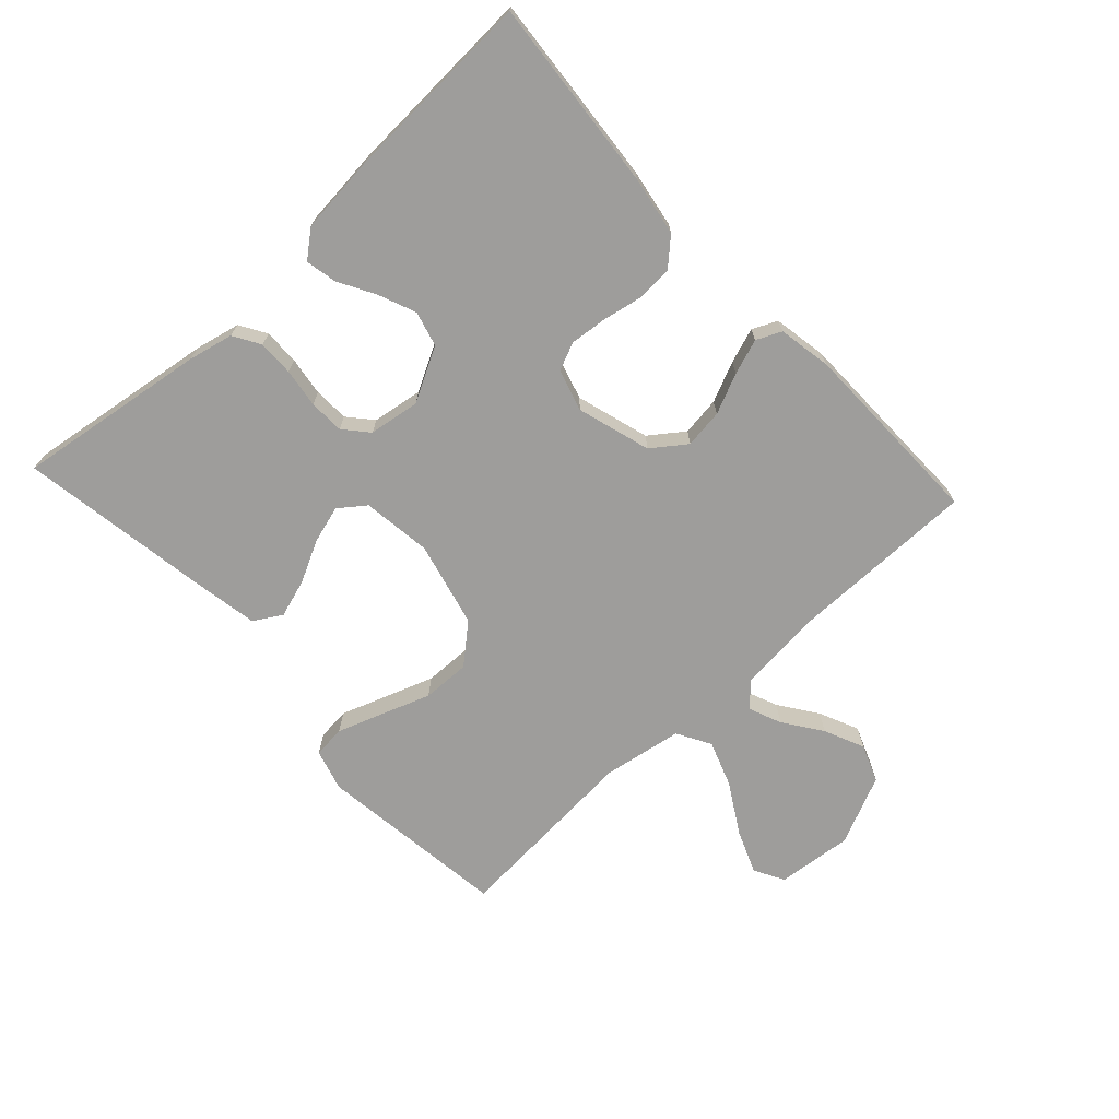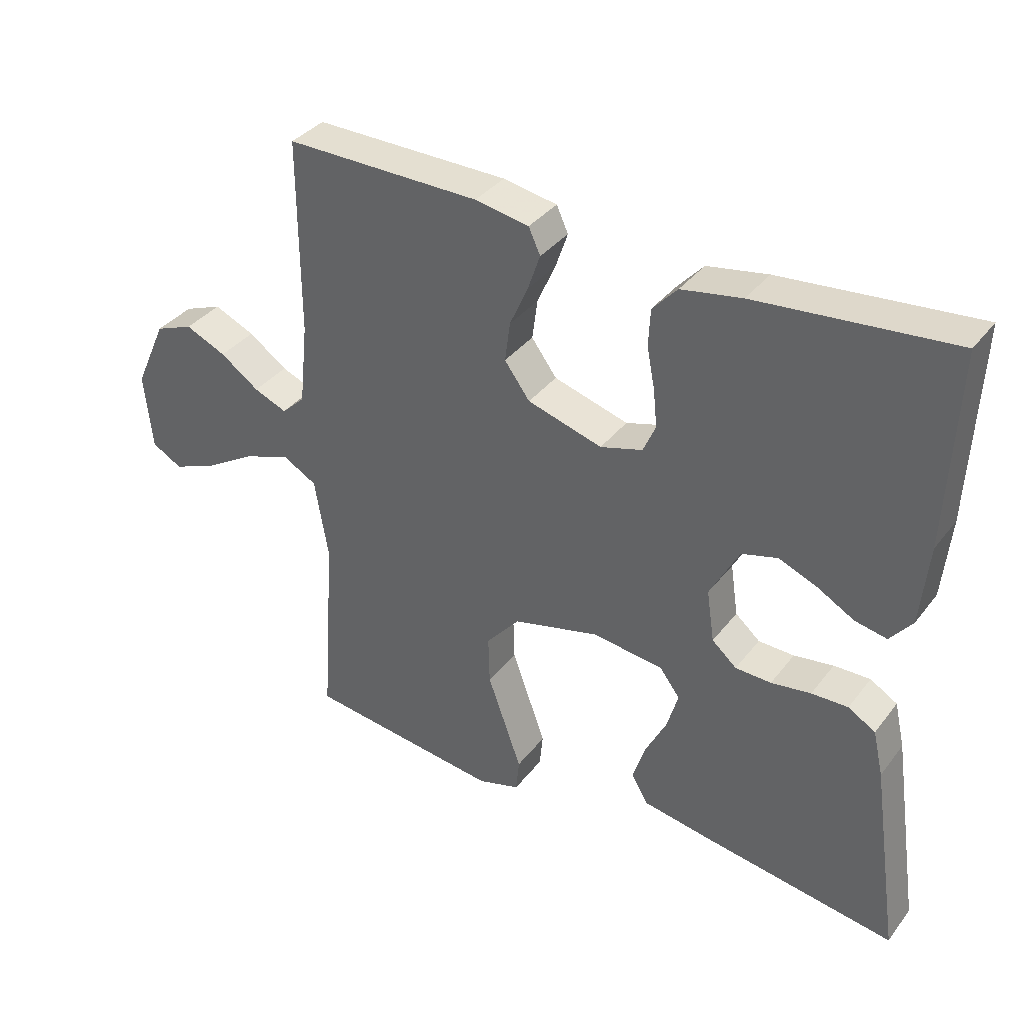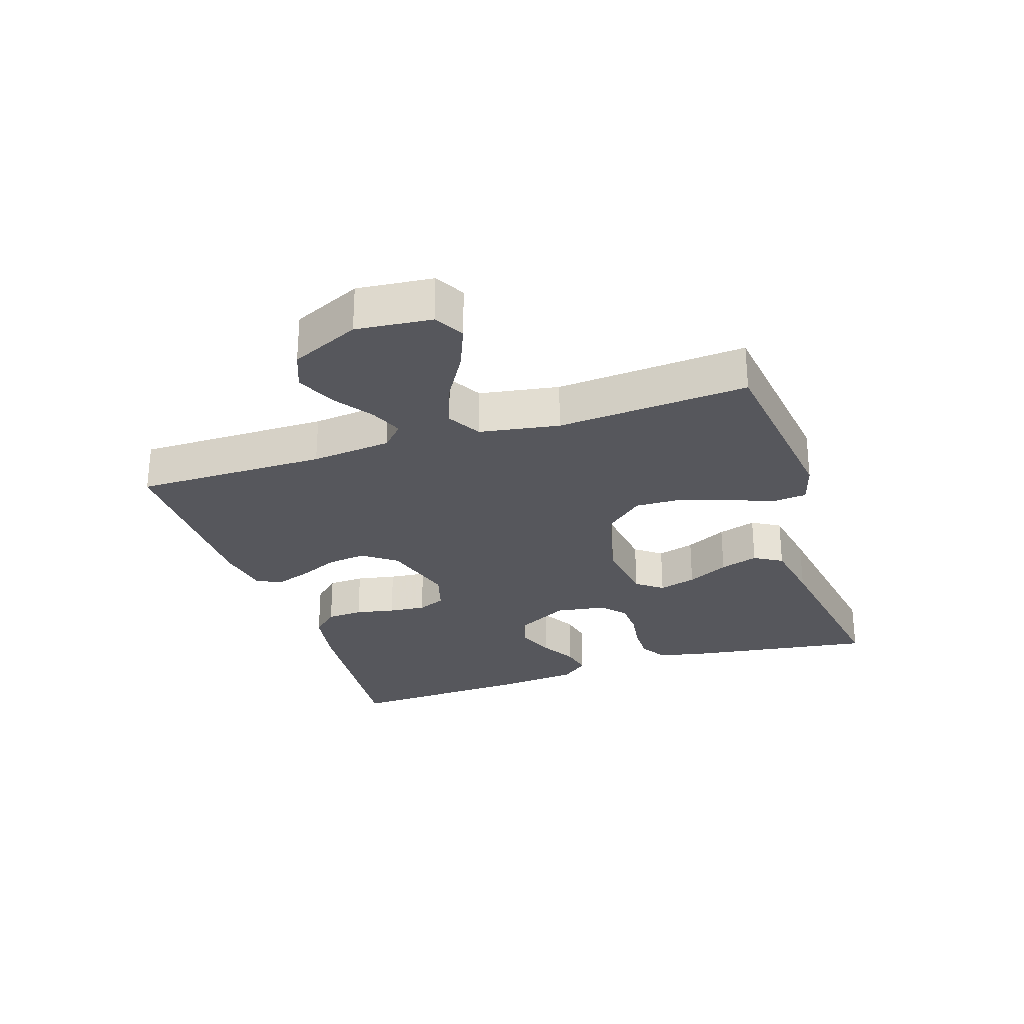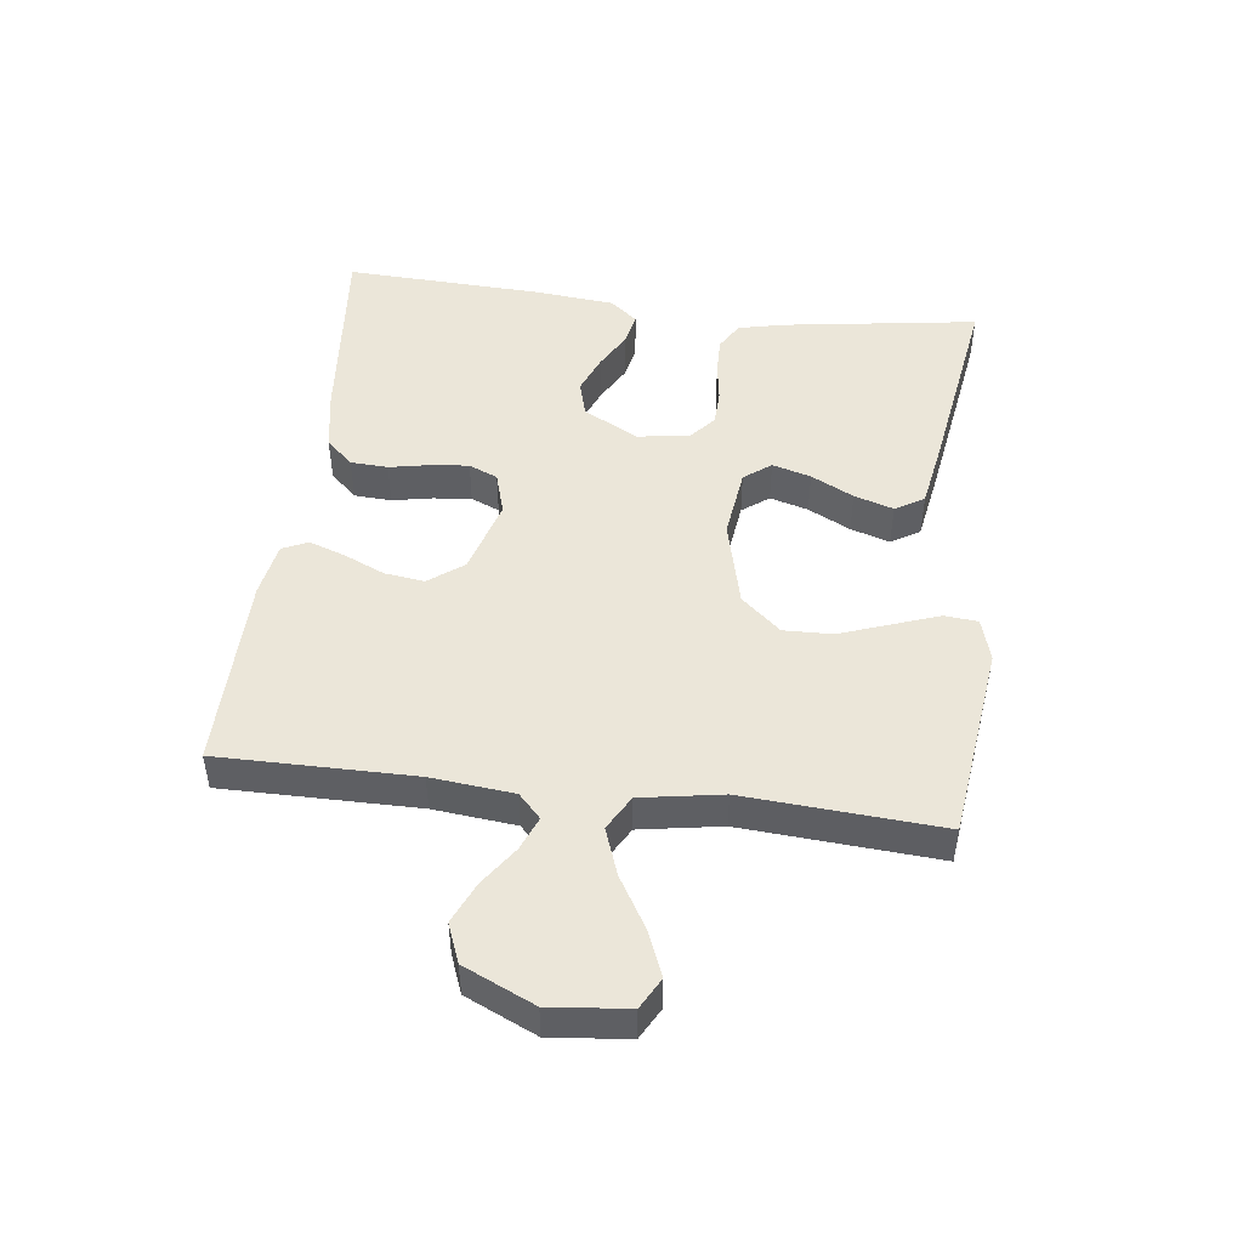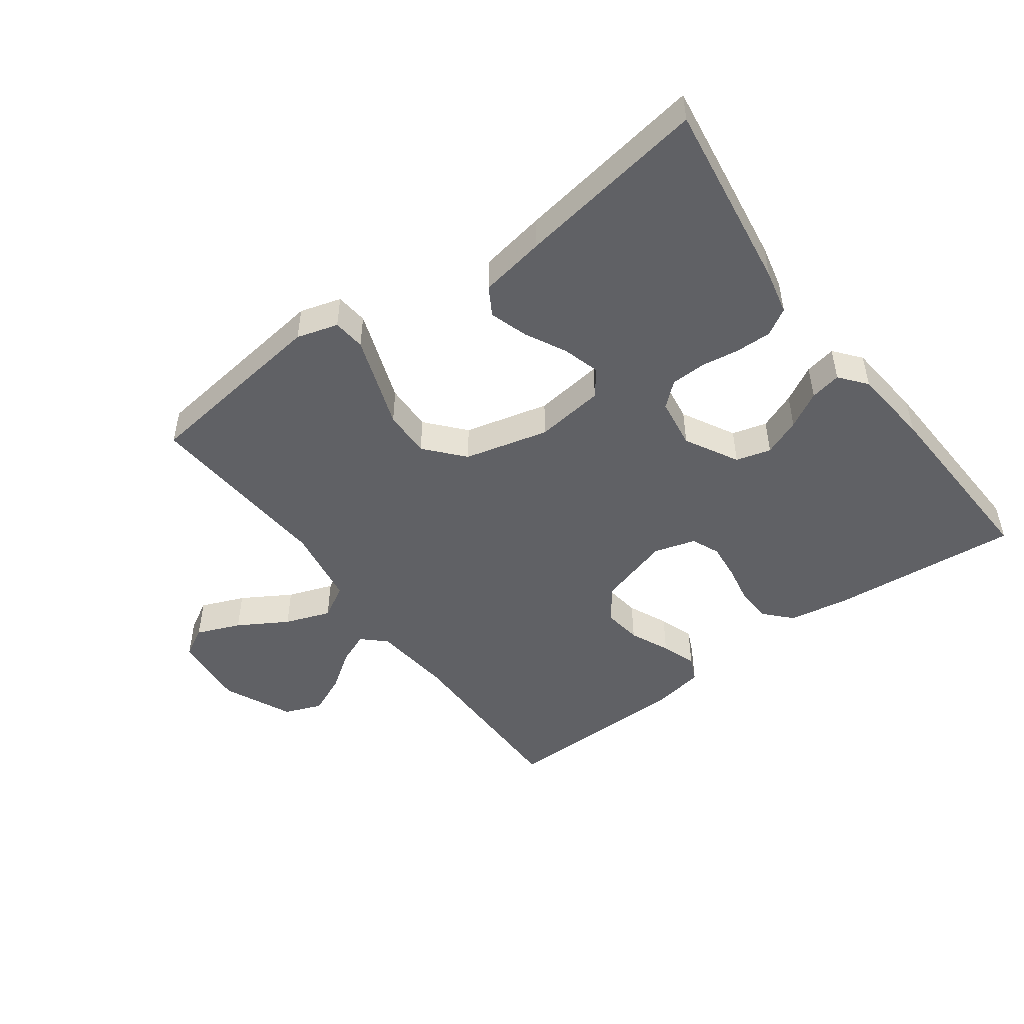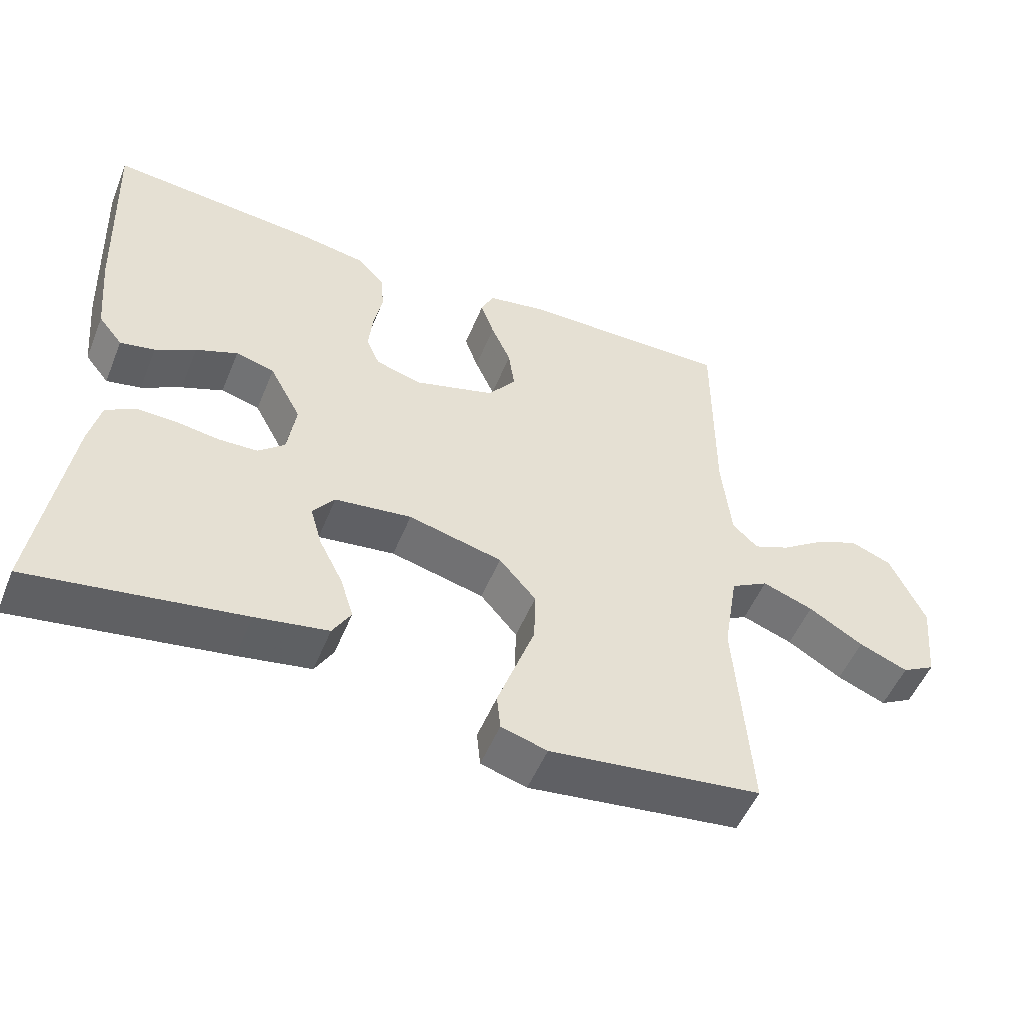
<metadata>
{"format":"obj","ext":"obj","renderer":"f3d","projection":"perspective","resolution":1024,"background":"white","views":[{"elev":-70.4,"azim":-47.2,"up":"+Y"},{"elev":36.0,"azim":-147.5,"up":"+Z"},{"elev":-27.6,"azim":108.2,"up":"+Y"},{"elev":48.4,"azim":97.0,"up":"+Y"},{"elev":-48.5,"azim":-143.6,"up":"+Y"},{"elev":-52.3,"azim":-22.0,"up":"+Z"}]}
</metadata>
<code>
v 0.5 0.07 0.5
v 0.499 0.07 0.2
v 0.512 0.07 0.074
v 0.548 0.07 0.04
v 0.599 0.07 0.061
v 0.659 0.07 0.103
v 0.722 0.07 0.131
v 0.781 0.07 0.108
v 0.83 0.07 0
v 0.818 0.07 -0.119
v 0.771 0.07 -0.145
v 0.702 0.07 -0.117
v 0.625 0.07 -0.071
v 0.553 0.07 -0.045
v 0.5 0.07 -0.075
v 0.479 0.07 -0.2
v 0.5 0.07 -0.5
v 0.2 0.07 -0.538
v 0.135 0.07 -0.519
v 0.13 0.07 -0.468
v 0.155 0.07 -0.398
v 0.183 0.07 -0.32
v 0.185 0.07 -0.245
v 0.133 0.07 -0.185
v 0 0.07 -0.152
v -0.109 0.07 -0.166
v -0.14 0.07 -0.207
v -0.123 0.07 -0.266
v -0.09 0.07 -0.331
v -0.071 0.07 -0.391
v -0.097 0.07 -0.435
v -0.2 0.07 -0.453
v -0.5 0.07 -0.5
v -0.456 0.07 -0.2
v -0.44 0.07 -0.13
v -0.398 0.07 -0.105
v -0.342 0.07 -0.106
v -0.281 0.07 -0.115
v -0.226 0.07 -0.113
v -0.188 0.07 -0.08
v -0.176 0.07 0
v -0.221 0.07 0.084
v -0.276 0.07 0.099
v -0.335 0.07 0.075
v -0.392 0.07 0.043
v -0.441 0.07 0.033
v -0.475 0.07 0.075
v -0.487 0.07 0.2
v -0.5 0.07 0.5
v -0.2 0.07 0.473
v -0.107 0.07 0.457
v -0.069 0.07 0.416
v -0.066 0.07 0.359
v -0.078 0.07 0.297
v -0.084 0.07 0.239
v -0.065 0.07 0.195
v 0 0.07 0.176
v 0.115 0.07 0.21
v 0.154 0.07 0.263
v 0.146 0.07 0.324
v 0.118 0.07 0.387
v 0.099 0.07 0.442
v 0.117 0.07 0.481
v 0.2 0.07 0.496
v 0.5 0 0.5
v 0.499 0 0.2
v 0.512 0 0.074
v 0.548 0 0.04
v 0.599 0 0.061
v 0.659 0 0.103
v 0.722 0 0.131
v 0.781 0 0.108
v 0.83 0 0
v 0.818 0 -0.119
v 0.771 0 -0.145
v 0.702 0 -0.117
v 0.625 0 -0.071
v 0.553 0 -0.045
v 0.5 0 -0.075
v 0.479 0 -0.2
v 0.5 0 -0.5
v 0.2 0 -0.538
v 0.135 0 -0.519
v 0.13 0 -0.468
v 0.155 0 -0.398
v 0.183 0 -0.32
v 0.185 0 -0.245
v 0.133 0 -0.185
v 0 0 -0.152
v -0.109 0 -0.166
v -0.14 0 -0.207
v -0.123 0 -0.266
v -0.09 0 -0.331
v -0.071 0 -0.391
v -0.097 0 -0.435
v -0.2 0 -0.453
v -0.5 0 -0.5
v -0.456 0 -0.2
v -0.44 0 -0.13
v -0.398 0 -0.105
v -0.342 0 -0.106
v -0.281 0 -0.115
v -0.226 0 -0.113
v -0.188 0 -0.08
v -0.176 0 0
v -0.221 0 0.084
v -0.276 0 0.099
v -0.335 0 0.075
v -0.392 0 0.043
v -0.441 0 0.033
v -0.475 0 0.075
v -0.487 0 0.2
v -0.5 0 0.5
v -0.2 0 0.473
v -0.107 0 0.457
v -0.069 0 0.416
v -0.066 0 0.359
v -0.078 0 0.297
v -0.084 0 0.239
v -0.065 0 0.195
v 0 0 0.176
v 0.115 0 0.21
v 0.154 0 0.263
v 0.146 0 0.324
v 0.118 0 0.387
v 0.099 0 0.442
v 0.117 0 0.481
v 0.2 0 0.496
f 63 64 1 2
f 60 61 62 63
f 60 63 2 3
f 59 60 3 4
f 58 59 4
f 57 58 4
f 51 52 53 54
f 51 54 55
f 50 51 55
f 49 50 55 56
f 47 48 49 56
f 44 45 46 47
f 43 44 47 56
f 35 36 37 38
f 35 38 39
f 34 35 39
f 33 34 39
f 32 33 39 40
f 28 29 30 31
f 27 28 31 32
f 19 20 21 22
f 17 18 19 22
f 16 17 22 23
f 15 16 23 24
f 10 11 12 13
f 10 13 14
f 9 10 14
f 8 9 14
f 5 6 7 8
f 4 5 8 14
f 57 4 14 15
f 42 43 56 57
f 41 42 57 15
f 27 32 40 41
f 26 27 41
f 25 26 41 15
f 15 24 25
f 66 65 128 127
f 127 126 125 124
f 67 66 127 124
f 68 67 124 123
f 68 123 122
f 68 122 121
f 118 117 116 115
f 119 118 115
f 119 115 114
f 120 119 114 113
f 120 113 112 111
f 111 110 109 108
f 120 111 108 107
f 102 101 100 99
f 103 102 99
f 103 99 98
f 103 98 97
f 104 103 97 96
f 95 94 93 92
f 96 95 92 91
f 86 85 84 83
f 86 83 82 81
f 87 86 81 80
f 88 87 80 79
f 77 76 75 74
f 78 77 74
f 78 74 73
f 78 73 72
f 72 71 70 69
f 78 72 69 68
f 79 78 68 121
f 121 120 107 106
f 79 121 106 105
f 105 104 96 91
f 105 91 90
f 79 105 90 89
f 89 88 79
f 1 65 66 2
f 2 66 67 3
f 3 67 68 4
f 4 68 69 5
f 5 69 70 6
f 6 70 71 7
f 7 71 72 8
f 8 72 73 9
f 9 73 74 10
f 10 74 75 11
f 11 75 76 12
f 12 76 77 13
f 13 77 78 14
f 14 78 79 15
f 15 79 80 16
f 16 80 81 17
f 17 81 82 18
f 18 82 83 19
f 19 83 84 20
f 20 84 85 21
f 21 85 86 22
f 22 86 87 23
f 23 87 88 24
f 24 88 89 25
f 25 89 90 26
f 26 90 91 27
f 27 91 92 28
f 28 92 93 29
f 29 93 94 30
f 30 94 95 31
f 31 95 96 32
f 32 96 97 33
f 33 97 98 34
f 34 98 99 35
f 35 99 100 36
f 36 100 101 37
f 37 101 102 38
f 38 102 103 39
f 39 103 104 40
f 40 104 105 41
f 41 105 106 42
f 42 106 107 43
f 43 107 108 44
f 44 108 109 45
f 45 109 110 46
f 46 110 111 47
f 47 111 112 48
f 48 112 113 49
f 49 113 114 50
f 50 114 115 51
f 51 115 116 52
f 52 116 117 53
f 53 117 118 54
f 54 118 119 55
f 55 119 120 56
f 56 120 121 57
f 57 121 122 58
f 58 122 123 59
f 59 123 124 60
f 60 124 125 61
f 61 125 126 62
f 62 126 127 63
f 63 127 128 64
f 64 128 65 1

</code>
